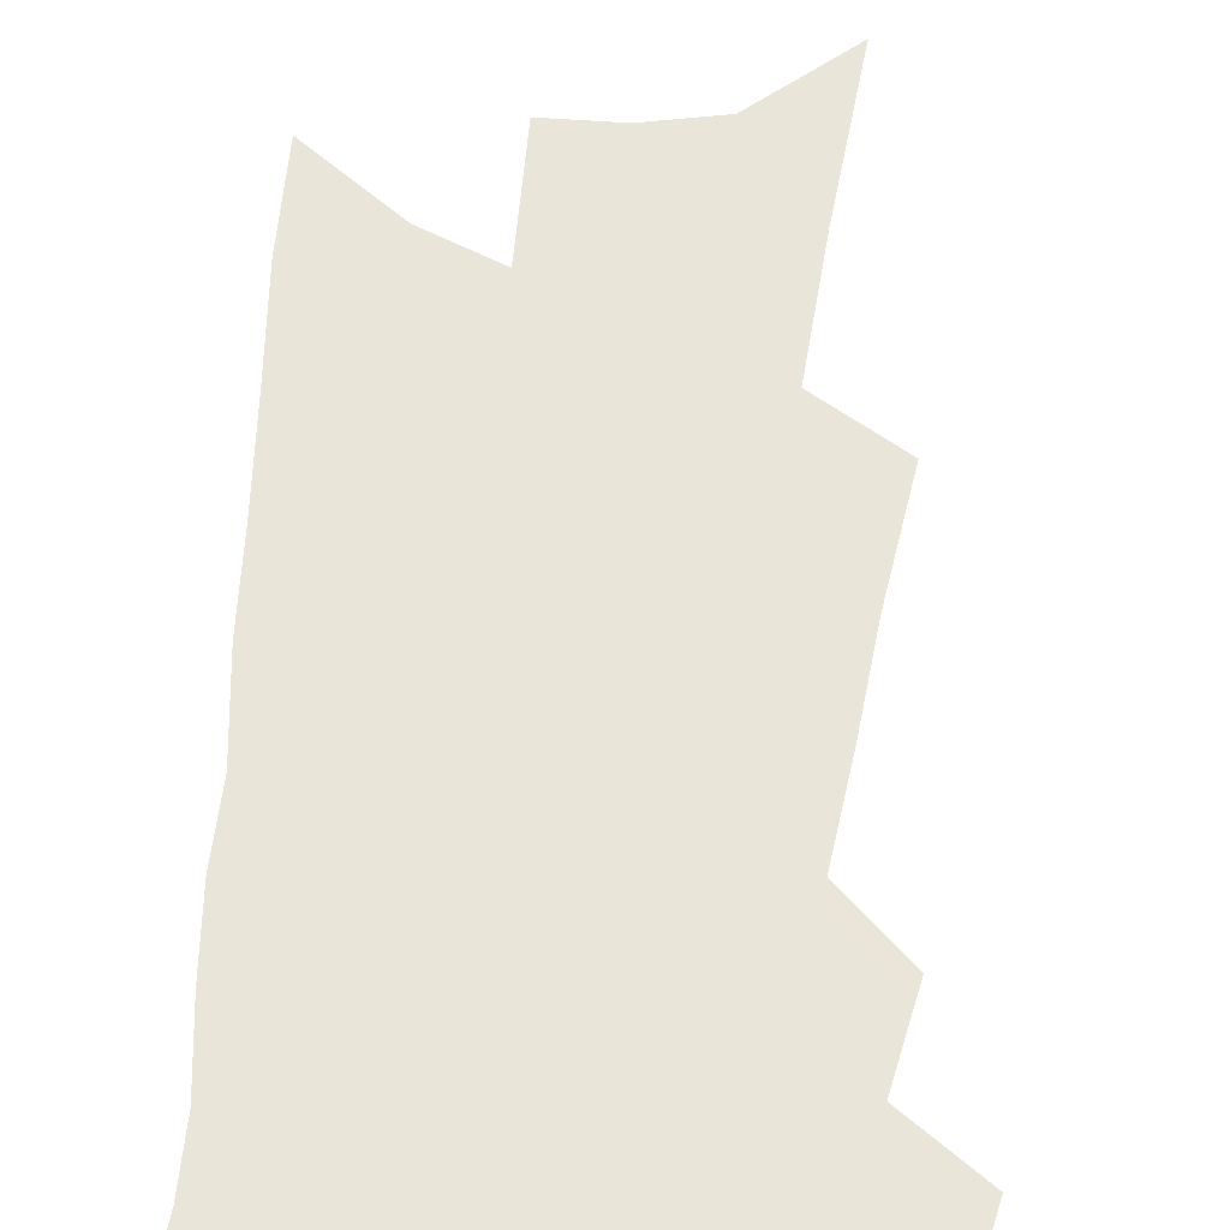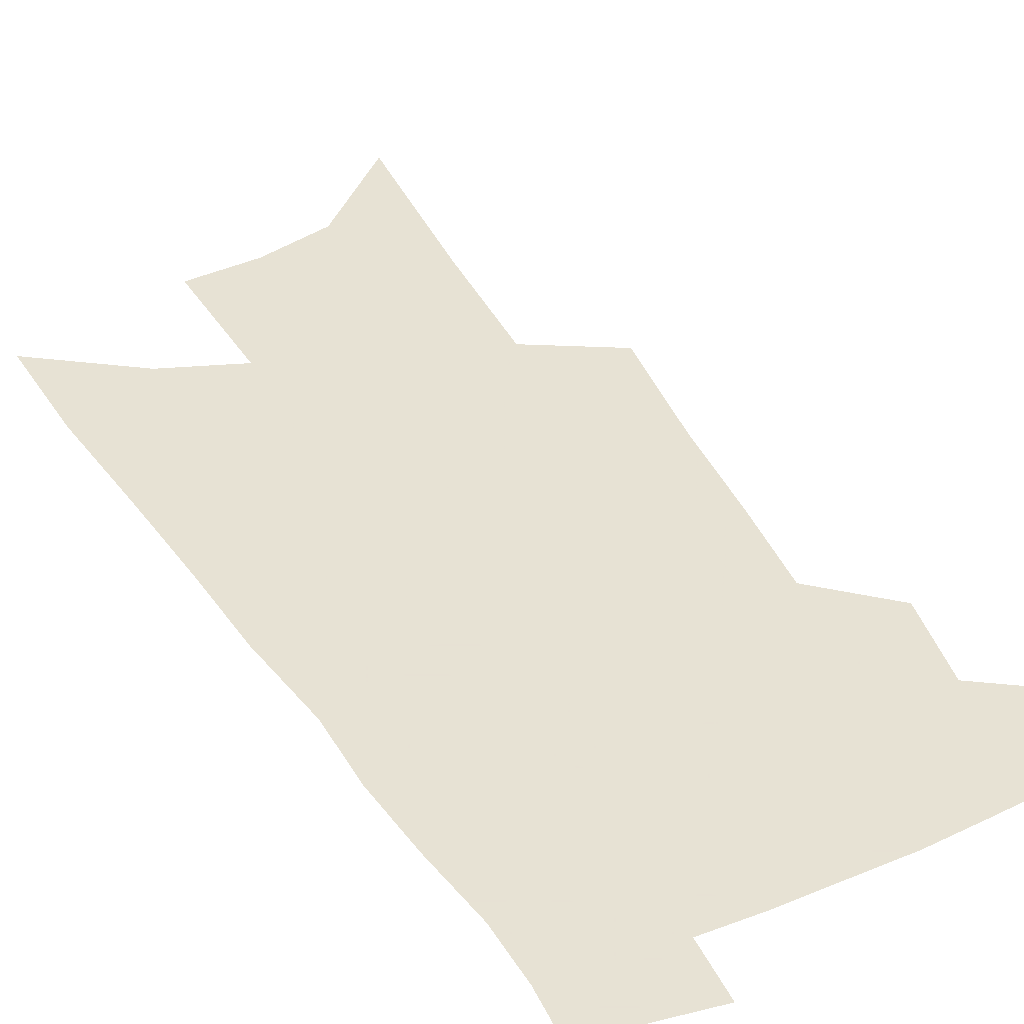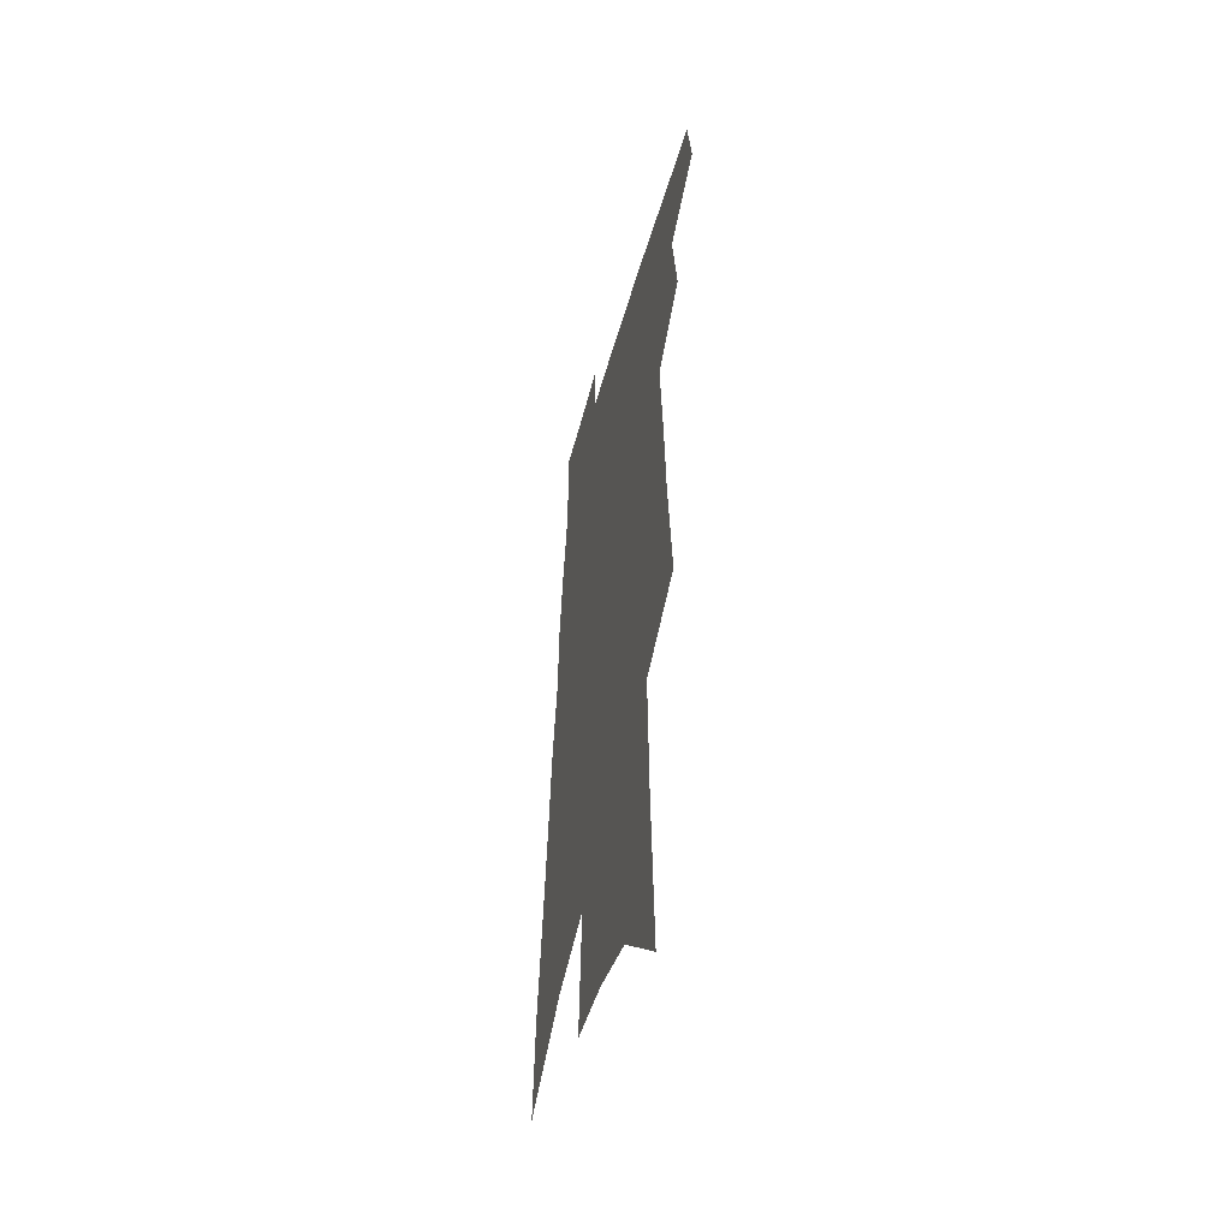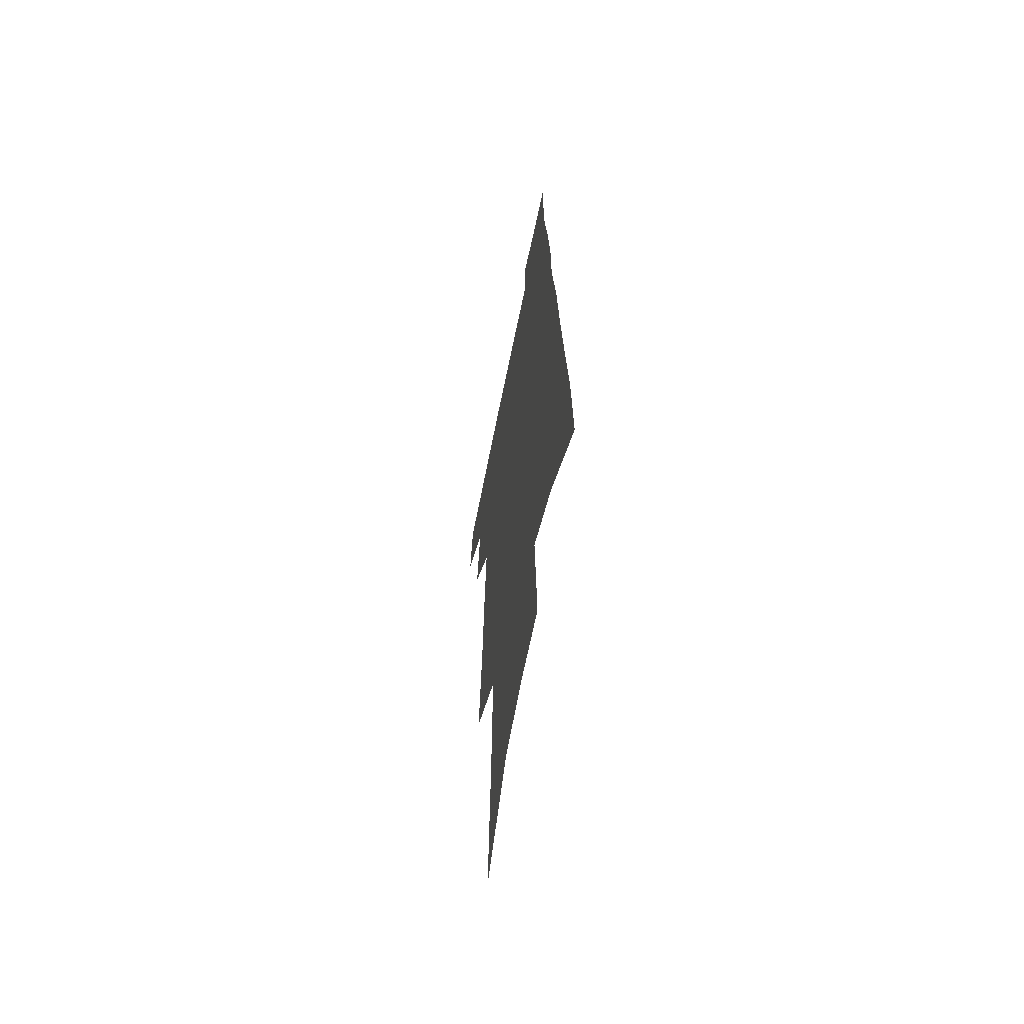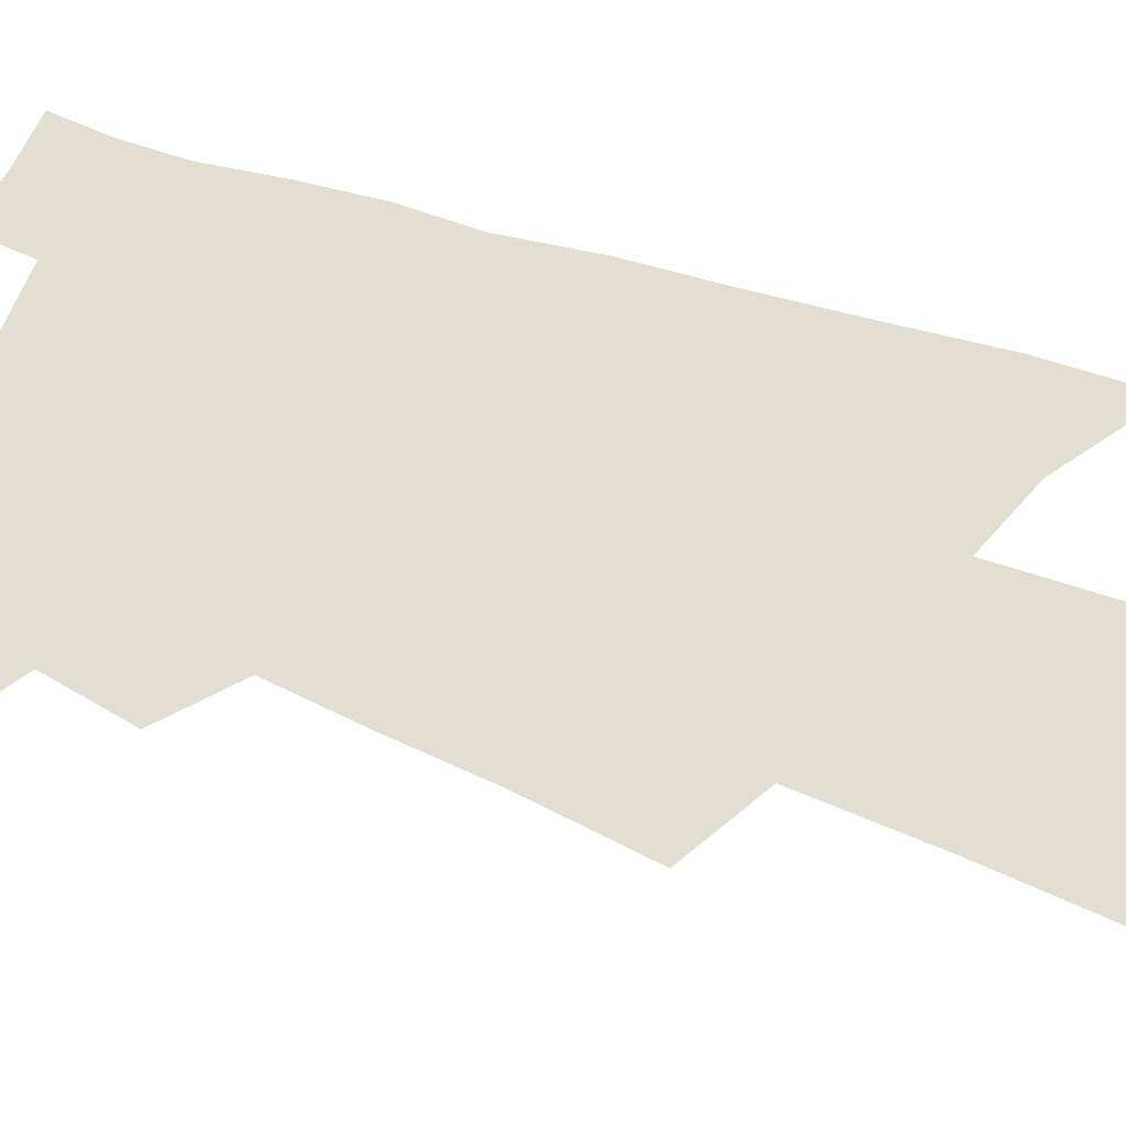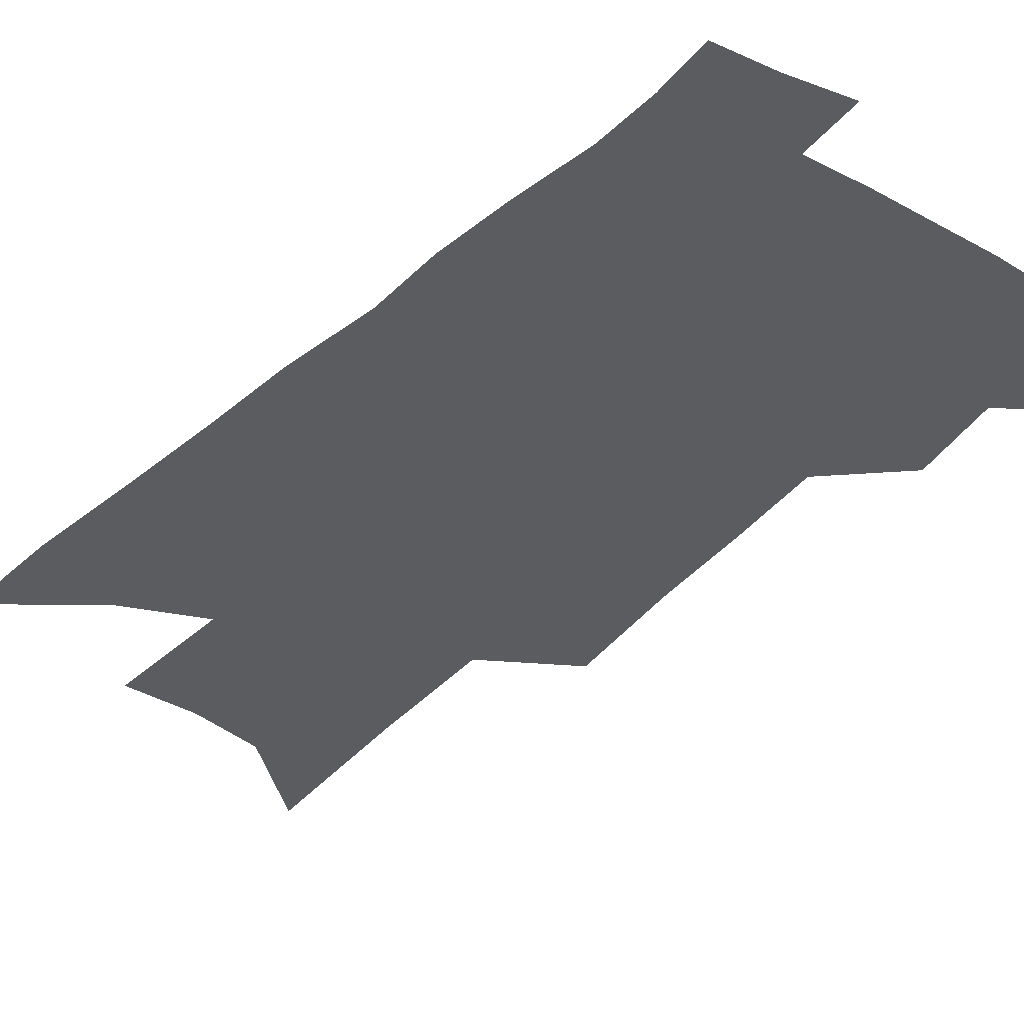
<metadata>
{"format":"obj","ext":"obj","renderer":"f3d","projection":"perspective","resolution":1024,"background":"white","views":[{"elev":58.4,"azim":-172.0,"up":"+Z"},{"elev":39.7,"azim":154.0,"up":"+Z"},{"elev":-49.8,"azim":-105.1,"up":"+Y"},{"elev":-61.9,"azim":78.7,"up":"+Y"},{"elev":67.6,"azim":-68.8,"up":"+Z"},{"elev":-34.8,"azim":144.4,"up":"+Z"}]}
</metadata>
<code>
v 514 440.3 0
v 518.4 465.6 0
v 535.8 390.5 0
v 540.9 422.6 0
v 541.4 445.8 0
v 540.1 467.2 0
v 550 252.1 0
v 554.7 298 0
v 556.9 334.8 0
v 559.8 369.4 0
v 560.7 396.9 0
v 563.9 425.5 0
v 563.6 447.7 0
v 561.5 469.2 0
v 575.8 120 0
v 579.3 184.9 0
v 580.7 234.9 0
v 581.8 277.2 0
v 583.1 315.4 0
v 583.5 347.5 0
v 584.5 377.6 0
v 585.7 405 0
v 585.9 428 0
v 585.9 449.3 0
v 583.3 471.1 0
v 607.3 150.3 0
v 607.5 205.5 0
v 606.4 246.3 0
v 606.6 287.9 0
v 606.2 321 0
v 606.1 352.1 0
v 606.3 380.6 0
v 606.8 407 0
v 606.7 428.9 0
v 606.6 450.4 0
v 605.6 471.5 0
v 634 157.1 0
v 632.4 212.2 0
v 630.6 252.7 0
v 629.5 288 0
v 628.5 323.5 0
v 627.8 354.3 0
v 627.4 382.4 0
v 627.2 407.6 0
v 627.3 429.5 0
v 627.5 451.1 0
v 627 472 0
v 660.4 158.9 0
v 657.7 208.2 0
v 654.9 250.4 0
v 652.4 288.3 0
v 651 320.6 0
v 649.7 352 0
v 648.6 380.2 0
v 647.9 406 0
v 647.8 429.1 0
v 647.9 451.1 0
v 648.7 471.6 0
v 649.7 493.9 0
v 685.5 197.8 0
v 681.7 240.2 0
v 678.1 279.2 0
v 674.5 315.3 0
v 674.2 344.2 0
v 671.4 374.9 0
v 670.1 401.5 0
v 669 426.6 0
v 668.2 450 0
v 669 470.5 0
v 671.4 490.6 0
v 720.7 173.4 0
v 718.5 213.5 0
v 713.4 255.3 0
v 709.2 293.1 0
v 706 326.8 0
v 700.5 361.6 0
v 699.8 388.7 0
v 696.4 416.9 0
v 691.8 445.2 0
v 690.8 468.1 0
v 691.8 489.1 0
f 4 5 1
f 1 5 2
f 5 6 2
f 10 11 3
f 3 11 4
f 11 12 4
f 4 12 5
f 12 13 5
f 5 13 6
f 13 14 6
f 17 18 7
f 7 18 8
f 18 19 8
f 8 19 9
f 19 20 9
f 9 20 10
f 20 21 10
f 10 21 11
f 21 22 11
f 11 22 12
f 22 23 12
f 12 23 13
f 23 24 13
f 13 24 14
f 24 25 14
f 15 26 16
f 26 27 16
f 16 27 17
f 27 28 17
f 17 28 18
f 28 29 18
f 18 29 19
f 29 30 19
f 19 30 20
f 30 31 20
f 20 31 21
f 31 32 21
f 21 32 22
f 32 33 22
f 22 33 23
f 33 34 23
f 23 34 24
f 34 35 24
f 24 35 25
f 35 36 25
f 26 37 27
f 37 38 27
f 27 38 28
f 38 39 28
f 28 39 29
f 39 40 29
f 29 40 30
f 40 41 30
f 30 41 31
f 41 42 31
f 31 42 32
f 42 43 32
f 32 43 33
f 43 44 33
f 33 44 34
f 44 45 34
f 34 45 35
f 45 46 35
f 35 46 36
f 46 47 36
f 37 48 38
f 48 49 38
f 38 49 39
f 49 50 39
f 39 50 40
f 50 51 40
f 40 51 41
f 51 52 41
f 41 52 42
f 52 53 42
f 42 53 43
f 53 54 43
f 43 54 44
f 54 55 44
f 44 55 45
f 55 56 45
f 45 56 46
f 56 57 46
f 46 57 47
f 57 58 47
f 49 60 50
f 60 61 50
f 50 61 51
f 61 62 51
f 51 62 52
f 62 63 52
f 52 63 53
f 63 64 53
f 53 64 54
f 64 65 54
f 54 65 55
f 65 66 55
f 55 66 56
f 66 67 56
f 56 67 57
f 67 68 57
f 57 68 58
f 68 69 58
f 58 69 59
f 69 70 59
f 60 71 61
f 71 72 61
f 61 72 62
f 72 73 62
f 62 73 63
f 73 74 63
f 63 74 64
f 74 75 64
f 64 75 65
f 75 76 65
f 65 76 66
f 76 77 66
f 66 77 67
f 77 78 67
f 67 78 68
f 78 79 68
f 68 79 69
f 79 80 69
f 69 80 70
f 80 81 70

</code>
